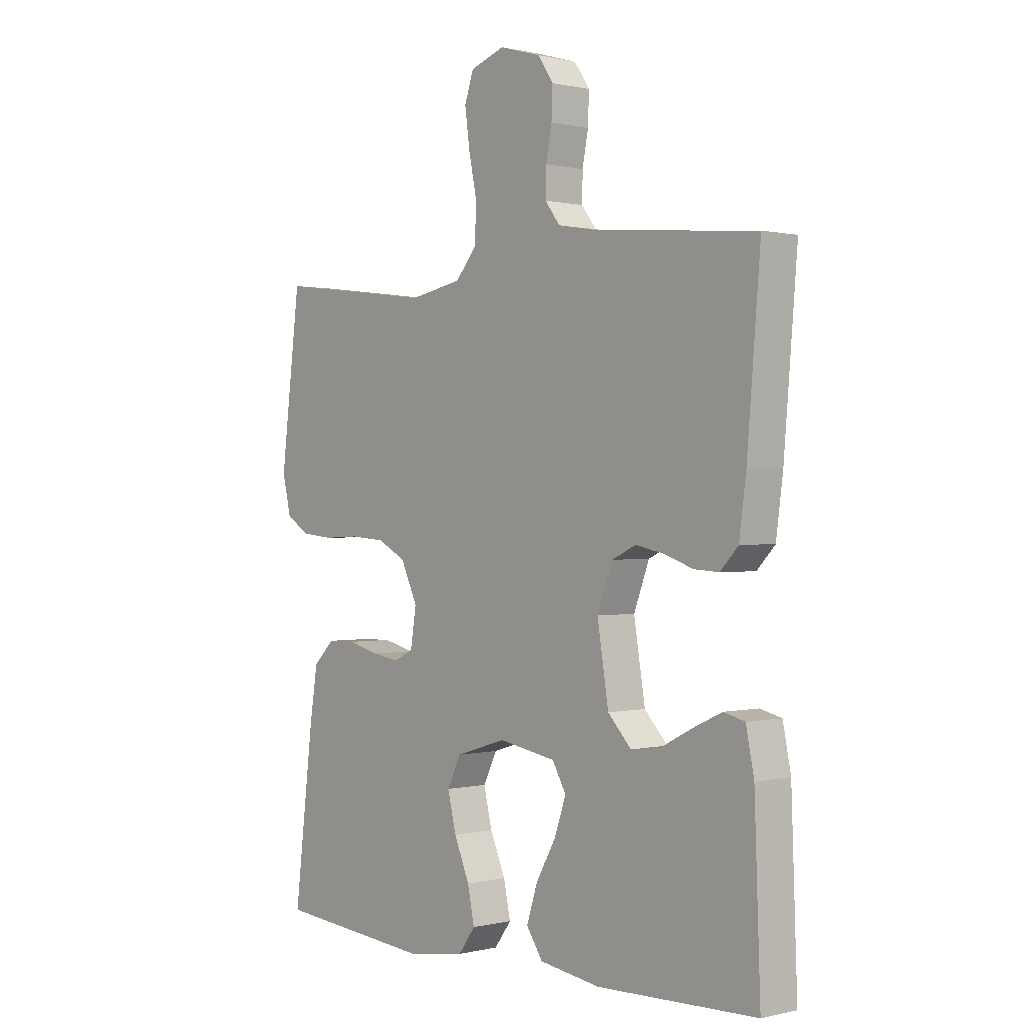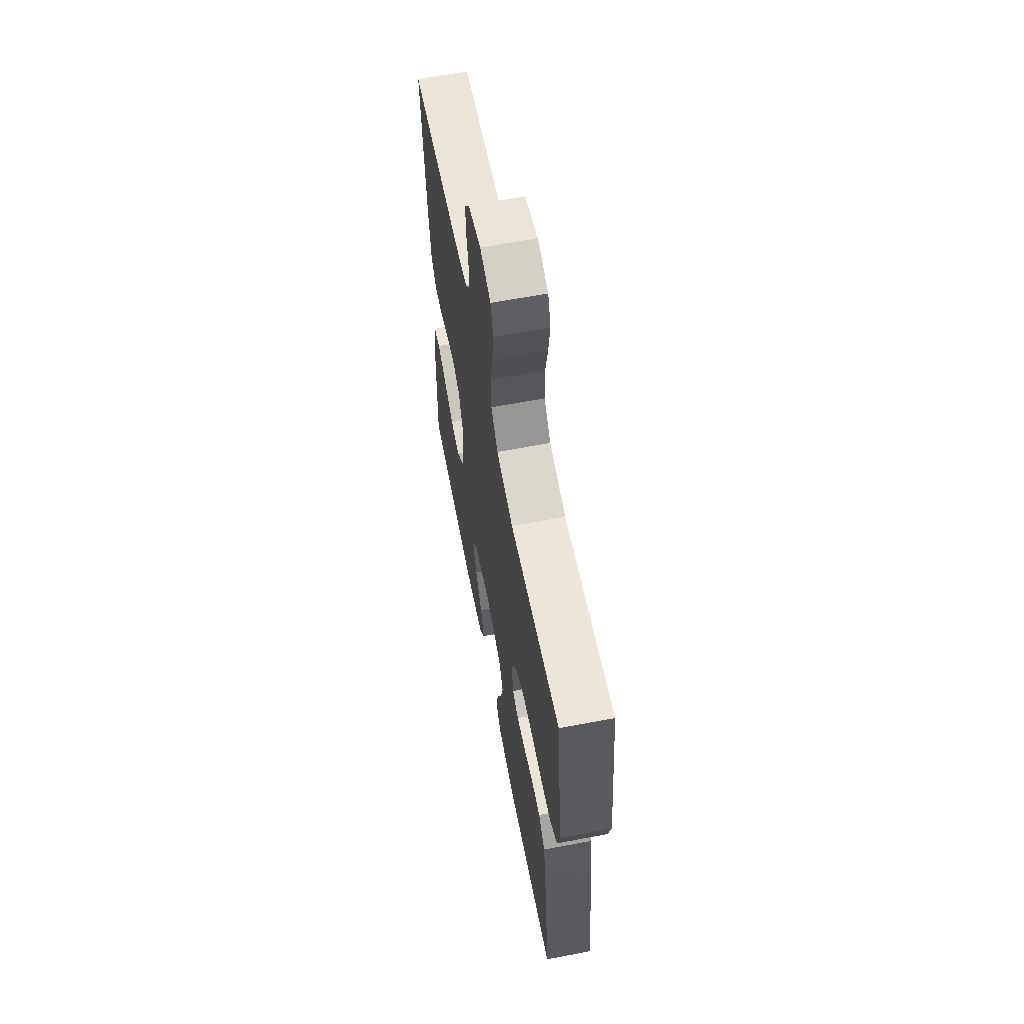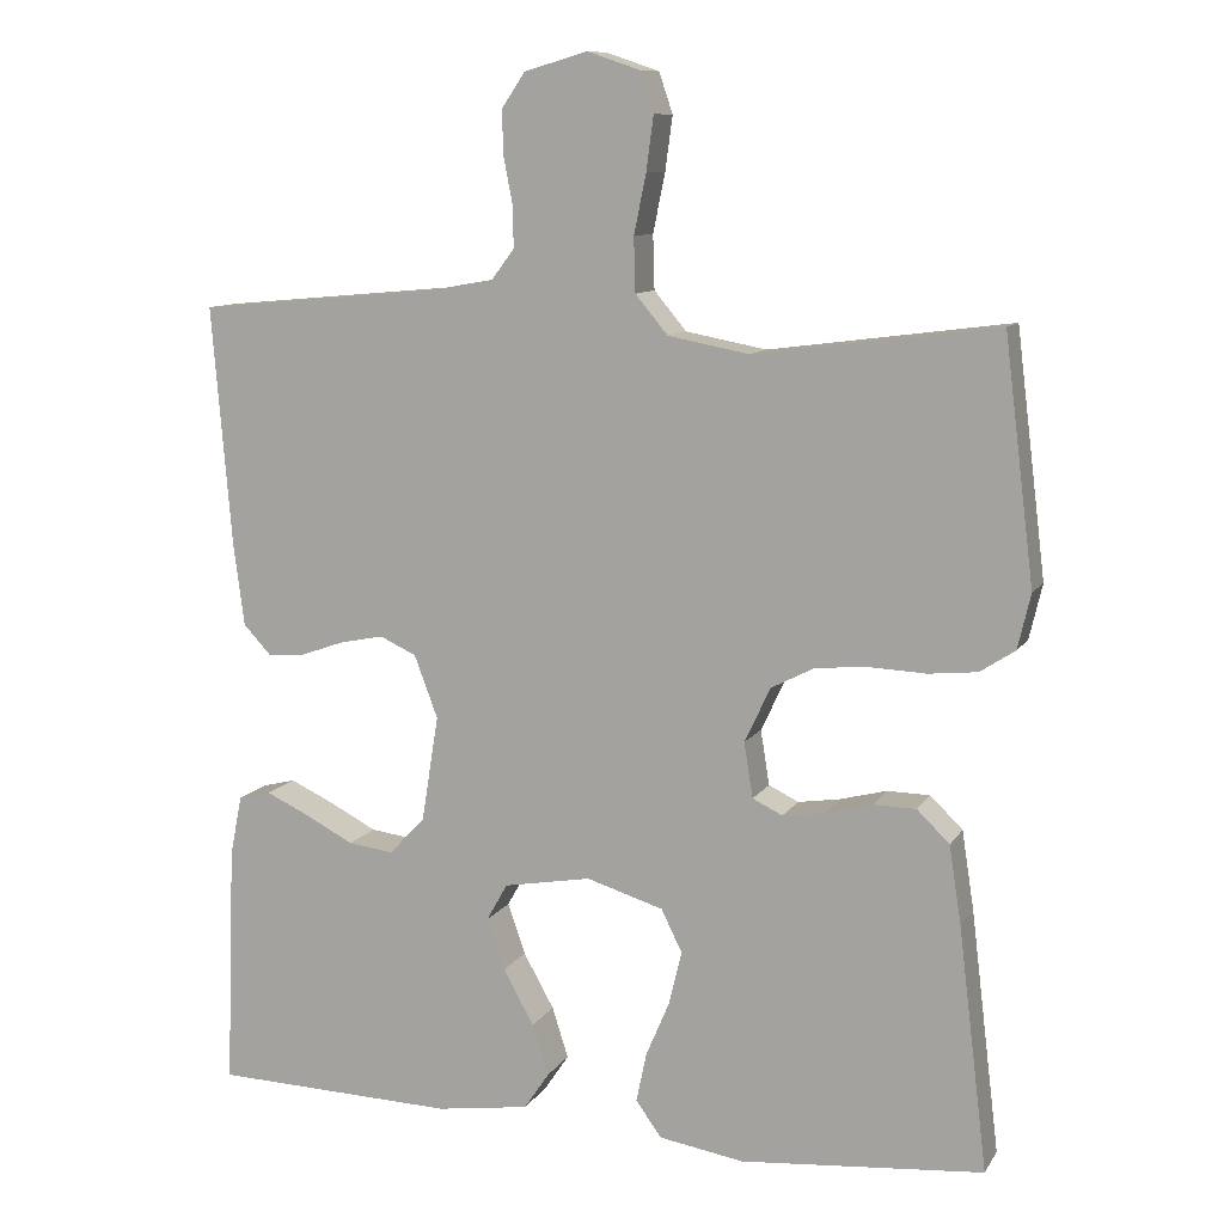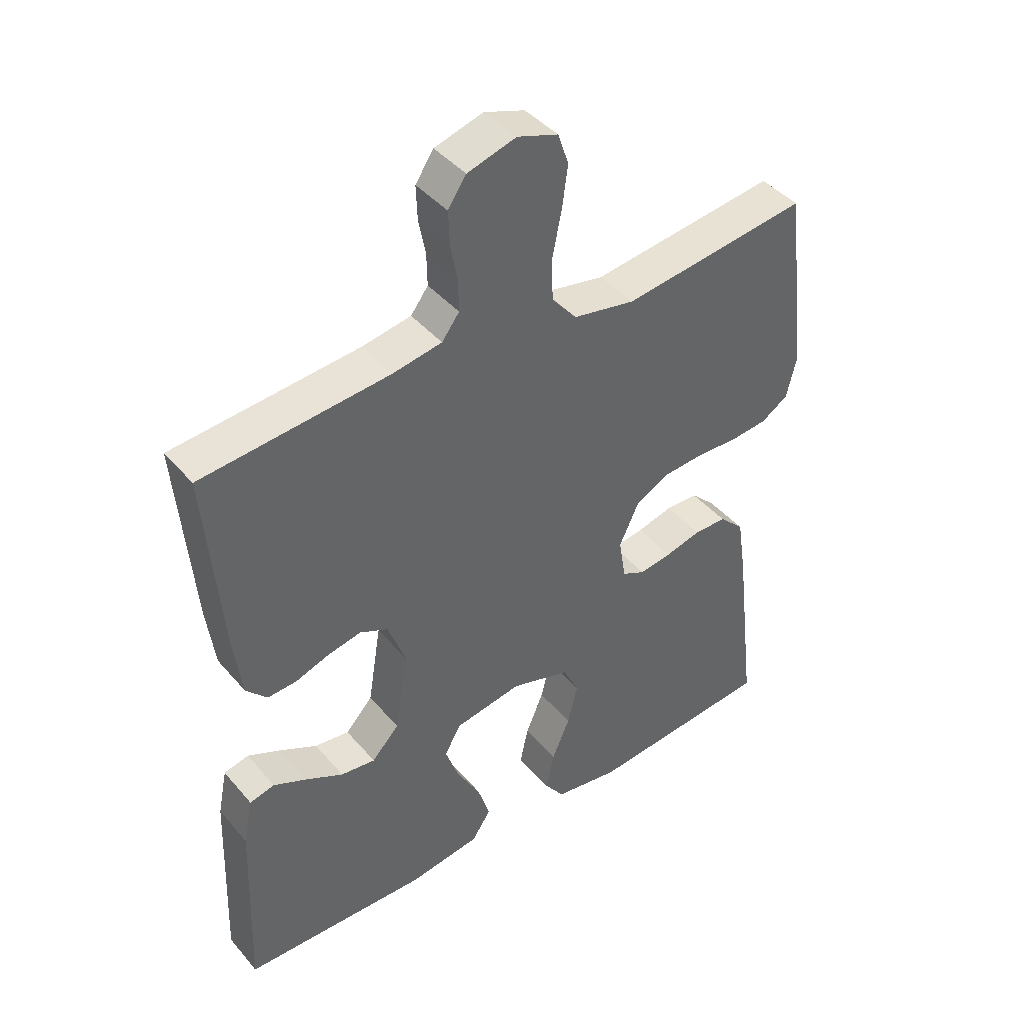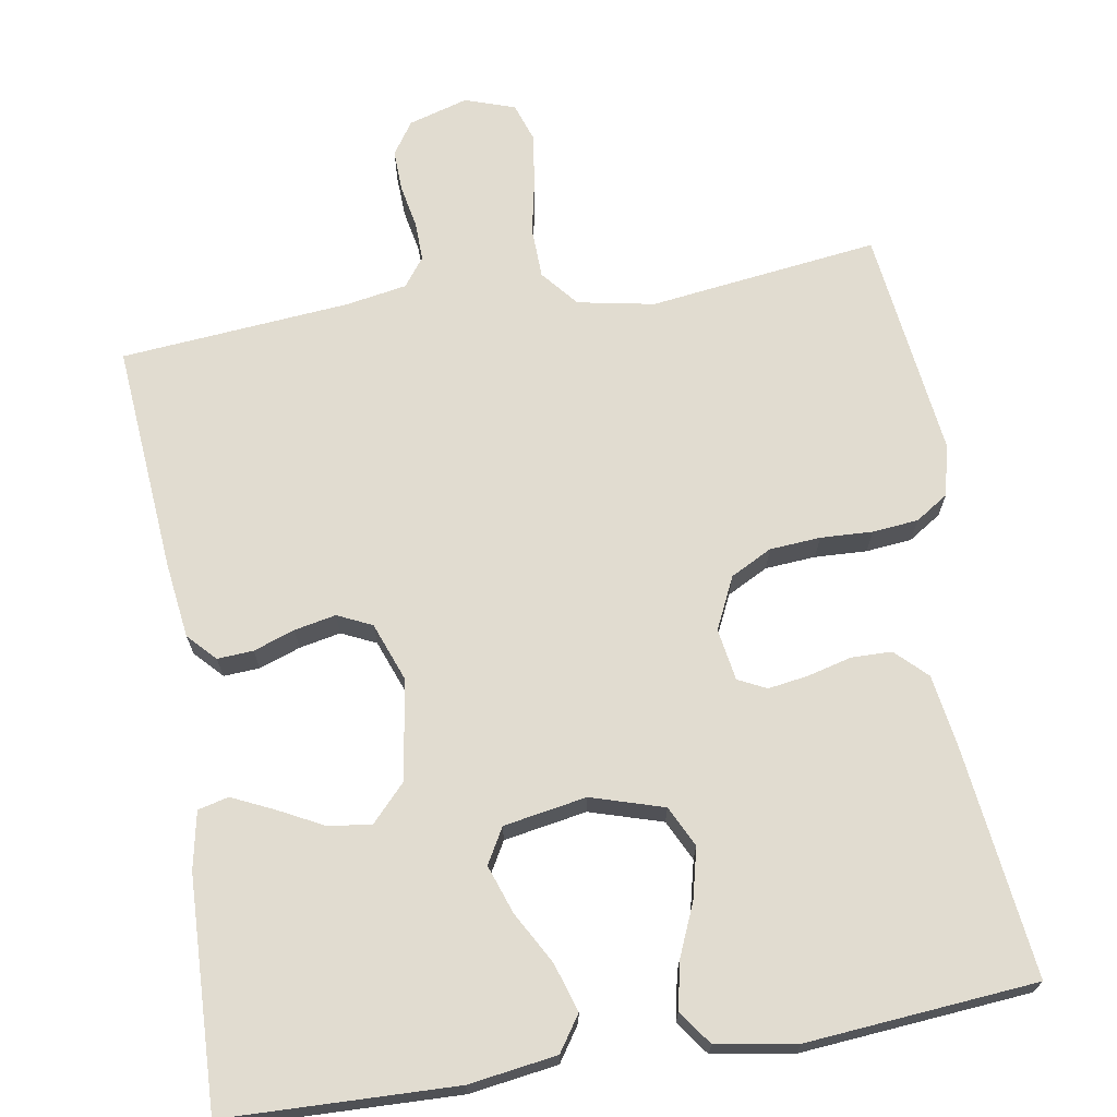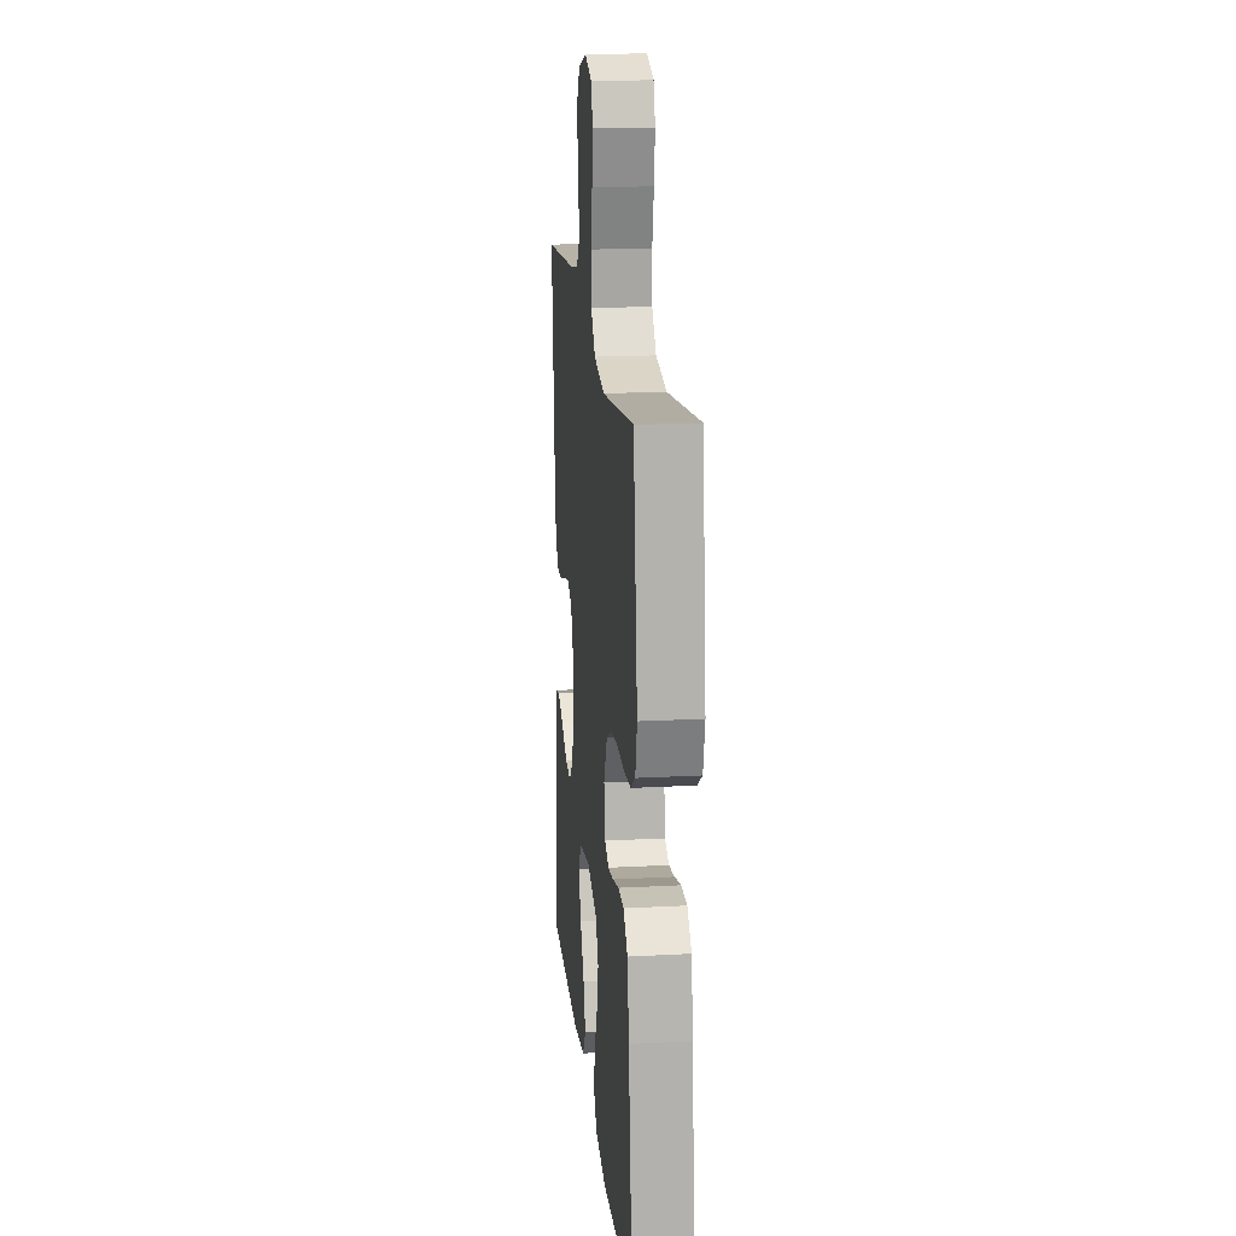
<metadata>
{"format":"obj","ext":"obj","renderer":"f3d","projection":"perspective","resolution":1024,"background":"white","views":[{"elev":0.4,"azim":48.7,"up":"+Z"},{"elev":62.8,"azim":-100.9,"up":"+Z"},{"elev":10.2,"azim":-160.4,"up":"+Z"},{"elev":42.5,"azim":143.1,"up":"+Z"},{"elev":69.4,"azim":170.6,"up":"+Y"},{"elev":18.1,"azim":-96.0,"up":"+Z"}]}
</metadata>
<code>
v -0.5 0.07 -0.5
v -0.464 0.07 -0.2
v -0.449 0.07 -0.103
v -0.409 0.07 -0.064
v -0.356 0.07 -0.063
v -0.298 0.07 -0.078
v -0.246 0.07 -0.086
v -0.209 0.07 -0.068
v -0.198 0.07 0
v -0.23 0.07 0.068
v -0.284 0.07 0.096
v -0.35 0.07 0.101
v -0.418 0.07 0.098
v -0.478 0.07 0.104
v -0.521 0.07 0.132
v -0.537 0.07 0.2
v -0.5 0.07 0.5
v -0.2 0.07 0.461
v -0.1 0.07 0.48
v -0.06 0.07 0.528
v -0.058 0.07 0.595
v -0.073 0.07 0.668
v -0.082 0.07 0.735
v -0.065 0.07 0.785
v 0 0.07 0.807
v 0.078 0.07 0.784
v 0.107 0.07 0.741
v 0.105 0.07 0.686
v 0.094 0.07 0.629
v 0.093 0.07 0.578
v 0.121 0.07 0.541
v 0.2 0.07 0.527
v 0.5 0.07 0.5
v 0.475 0.07 0.2
v 0.462 0.07 0.101
v 0.428 0.07 0.065
v 0.381 0.07 0.068
v 0.327 0.07 0.087
v 0.273 0.07 0.098
v 0.228 0.07 0.077
v 0.199 0.07 0
v 0.22 0.07 -0.131
v 0.264 0.07 -0.178
v 0.32 0.07 -0.171
v 0.38 0.07 -0.14
v 0.434 0.07 -0.115
v 0.474 0.07 -0.125
v 0.489 0.07 -0.2
v 0.5 0.07 -0.5
v 0.2 0.07 -0.509
v 0.085 0.07 -0.492
v 0.054 0.07 -0.446
v 0.074 0.07 -0.383
v 0.112 0.07 -0.315
v 0.134 0.07 -0.252
v 0.108 0.07 -0.206
v 0 0.07 -0.187
v -0.095 0.07 -0.216
v -0.121 0.07 -0.269
v -0.105 0.07 -0.335
v -0.076 0.07 -0.403
v -0.063 0.07 -0.465
v -0.095 0.07 -0.509
v -0.2 0.07 -0.526
v -0.5 0 -0.5
v -0.464 0 -0.2
v -0.449 0 -0.103
v -0.409 0 -0.064
v -0.356 0 -0.063
v -0.298 0 -0.078
v -0.246 0 -0.086
v -0.209 0 -0.068
v -0.198 0 0
v -0.23 0 0.068
v -0.284 0 0.096
v -0.35 0 0.101
v -0.418 0 0.098
v -0.478 0 0.104
v -0.521 0 0.132
v -0.537 0 0.2
v -0.5 0 0.5
v -0.2 0 0.461
v -0.1 0 0.48
v -0.06 0 0.528
v -0.058 0 0.595
v -0.073 0 0.668
v -0.082 0 0.735
v -0.065 0 0.785
v 0 0 0.807
v 0.078 0 0.784
v 0.107 0 0.741
v 0.105 0 0.686
v 0.094 0 0.629
v 0.093 0 0.578
v 0.121 0 0.541
v 0.2 0 0.527
v 0.5 0 0.5
v 0.475 0 0.2
v 0.462 0 0.101
v 0.428 0 0.065
v 0.381 0 0.068
v 0.327 0 0.087
v 0.273 0 0.098
v 0.228 0 0.077
v 0.199 0 0
v 0.22 0 -0.131
v 0.264 0 -0.178
v 0.32 0 -0.171
v 0.38 0 -0.14
v 0.434 0 -0.115
v 0.474 0 -0.125
v 0.489 0 -0.2
v 0.5 0 -0.5
v 0.2 0 -0.509
v 0.085 0 -0.492
v 0.054 0 -0.446
v 0.074 0 -0.383
v 0.112 0 -0.315
v 0.134 0 -0.252
v 0.108 0 -0.206
v 0 0 -0.187
v -0.095 0 -0.216
v -0.121 0 -0.269
v -0.105 0 -0.335
v -0.076 0 -0.403
v -0.063 0 -0.465
v -0.095 0 -0.509
v -0.2 0 -0.526
f 60 61 62 63
f 59 60 63 64
f 51 52 53 54
f 51 54 55
f 50 51 55
f 49 50 55
f 48 49 55 56
f 44 45 46 47
f 44 47 48
f 43 44 48 56
f 35 36 37 38
f 35 38 39
f 32 33 34 35
f 31 32 35 39
f 30 31 39 40
f 26 27 28 29
f 26 29 30
f 25 26 30
f 21 22 23 24
f 21 24 25 30
f 15 16 17 18
f 15 18 19
f 12 13 14 15
f 11 12 15 19
f 10 11 19 20
f 3 4 5 6
f 3 6 7
f 2 3 7
f 59 64 1 2
f 58 59 2 7
f 57 58 7 8
f 42 43 56 57
f 41 42 57 8
f 40 41 8 9
f 20 21 30 40
f 9 10 20 40
f 127 126 125 124
f 128 127 124 123
f 118 117 116 115
f 119 118 115
f 119 115 114
f 119 114 113
f 120 119 113 112
f 111 110 109 108
f 112 111 108
f 120 112 108 107
f 102 101 100 99
f 103 102 99
f 99 98 97 96
f 103 99 96 95
f 104 103 95 94
f 93 92 91 90
f 94 93 90
f 94 90 89
f 88 87 86 85
f 94 89 88 85
f 82 81 80 79
f 83 82 79
f 79 78 77 76
f 83 79 76 75
f 84 83 75 74
f 70 69 68 67
f 71 70 67
f 71 67 66
f 66 65 128 123
f 71 66 123 122
f 72 71 122 121
f 121 120 107 106
f 72 121 106 105
f 73 72 105 104
f 104 94 85 84
f 104 84 74 73
f 1 65 66 2
f 2 66 67 3
f 3 67 68 4
f 4 68 69 5
f 5 69 70 6
f 6 70 71 7
f 7 71 72 8
f 8 72 73 9
f 9 73 74 10
f 10 74 75 11
f 11 75 76 12
f 12 76 77 13
f 13 77 78 14
f 14 78 79 15
f 15 79 80 16
f 16 80 81 17
f 17 81 82 18
f 18 82 83 19
f 19 83 84 20
f 20 84 85 21
f 21 85 86 22
f 22 86 87 23
f 23 87 88 24
f 24 88 89 25
f 25 89 90 26
f 26 90 91 27
f 27 91 92 28
f 28 92 93 29
f 29 93 94 30
f 30 94 95 31
f 31 95 96 32
f 32 96 97 33
f 33 97 98 34
f 34 98 99 35
f 35 99 100 36
f 36 100 101 37
f 37 101 102 38
f 38 102 103 39
f 39 103 104 40
f 40 104 105 41
f 41 105 106 42
f 42 106 107 43
f 43 107 108 44
f 44 108 109 45
f 45 109 110 46
f 46 110 111 47
f 47 111 112 48
f 48 112 113 49
f 49 113 114 50
f 50 114 115 51
f 51 115 116 52
f 52 116 117 53
f 53 117 118 54
f 54 118 119 55
f 55 119 120 56
f 56 120 121 57
f 57 121 122 58
f 58 122 123 59
f 59 123 124 60
f 60 124 125 61
f 61 125 126 62
f 62 126 127 63
f 63 127 128 64
f 64 128 65 1

</code>
